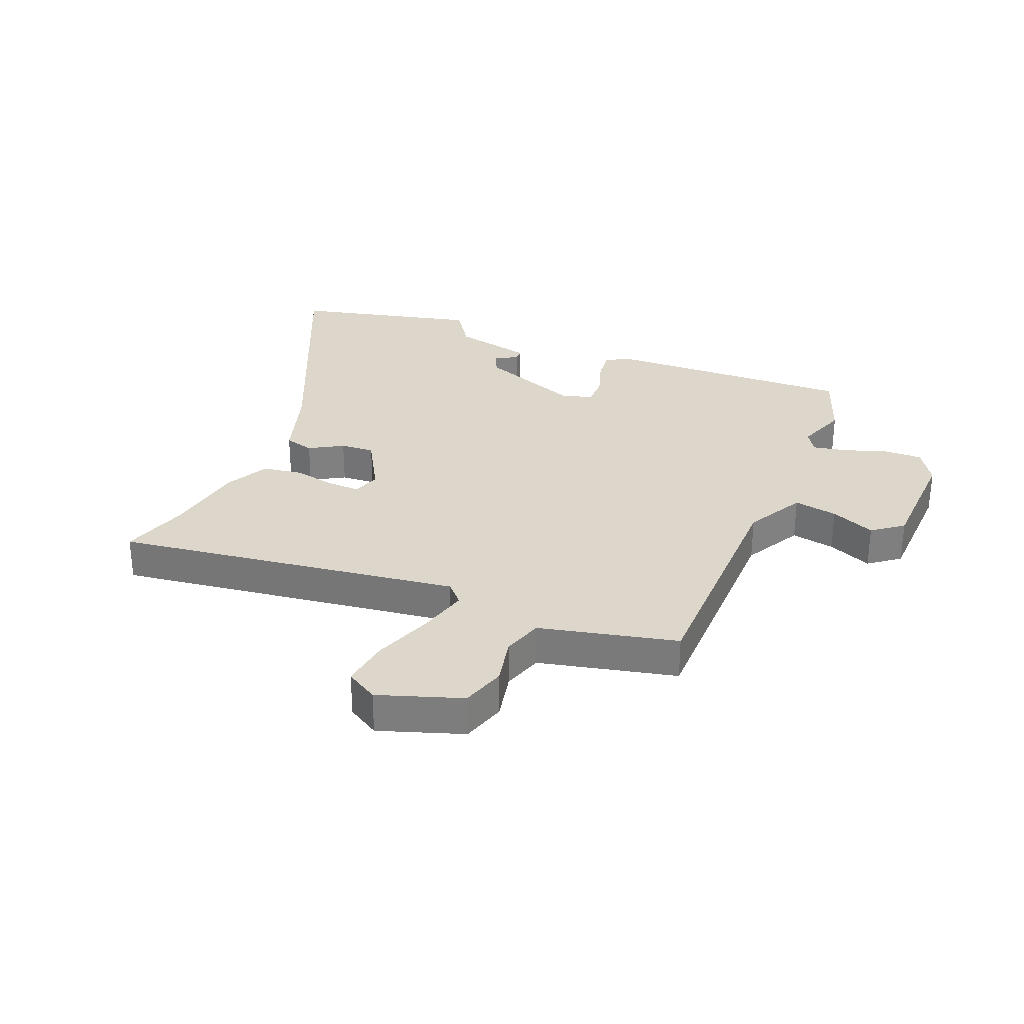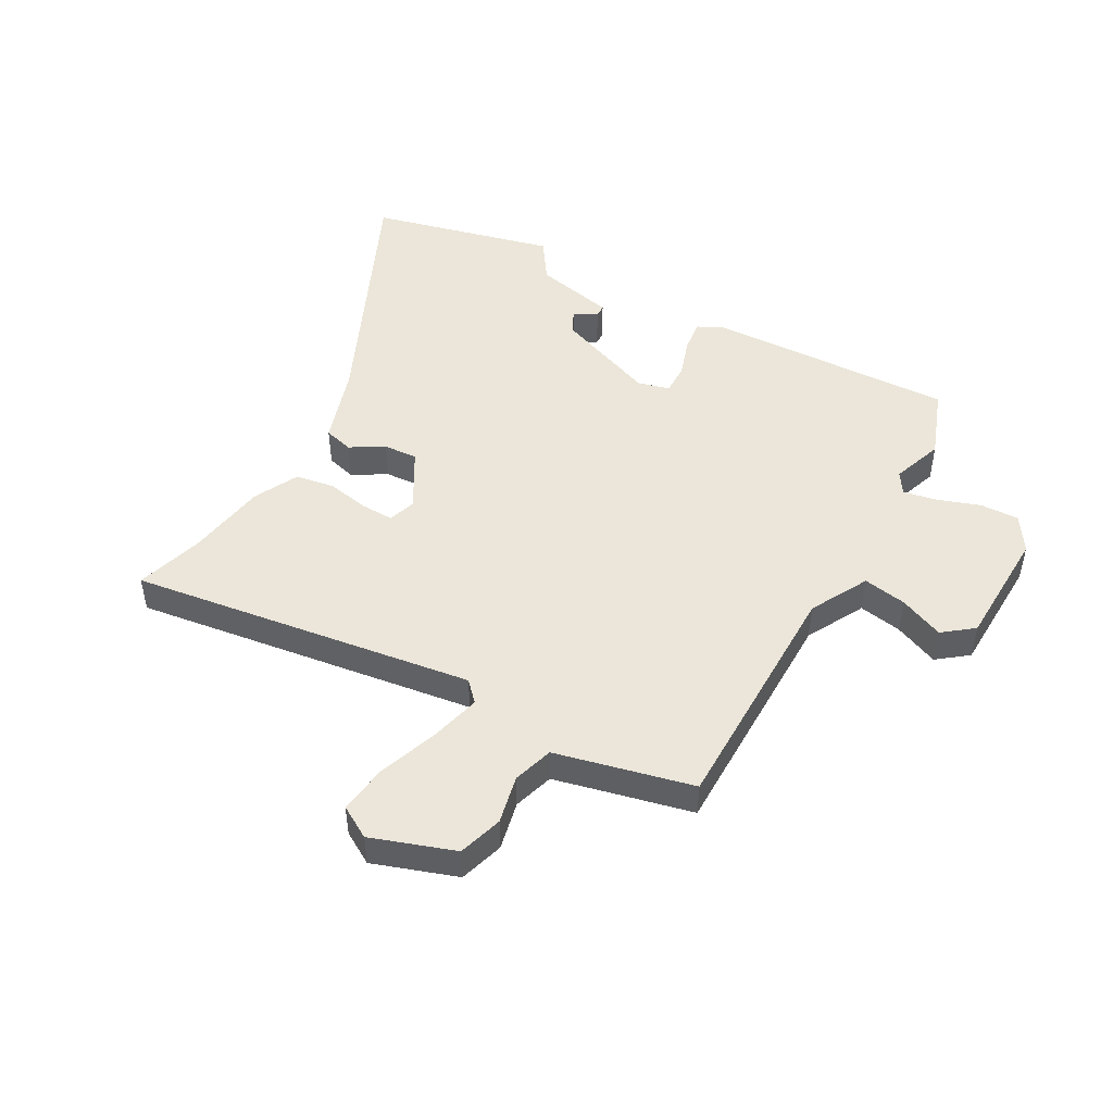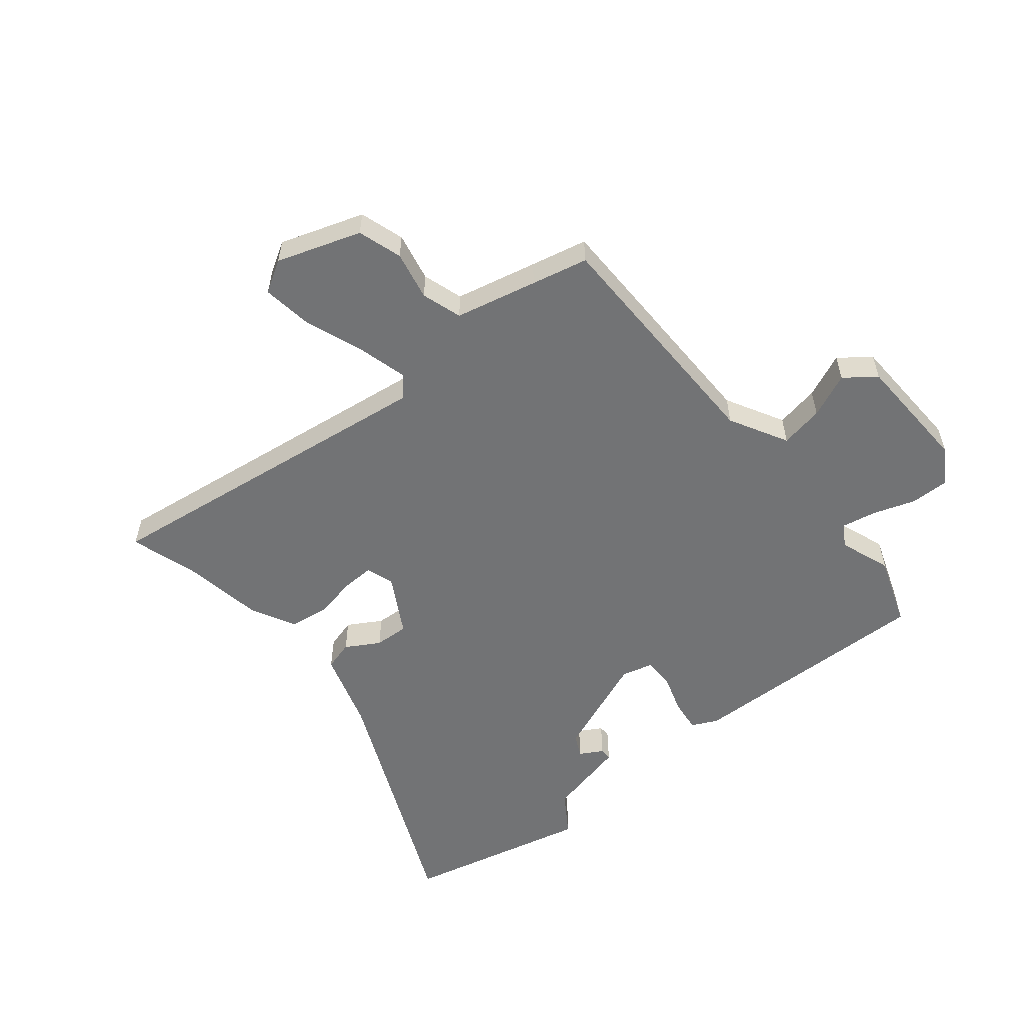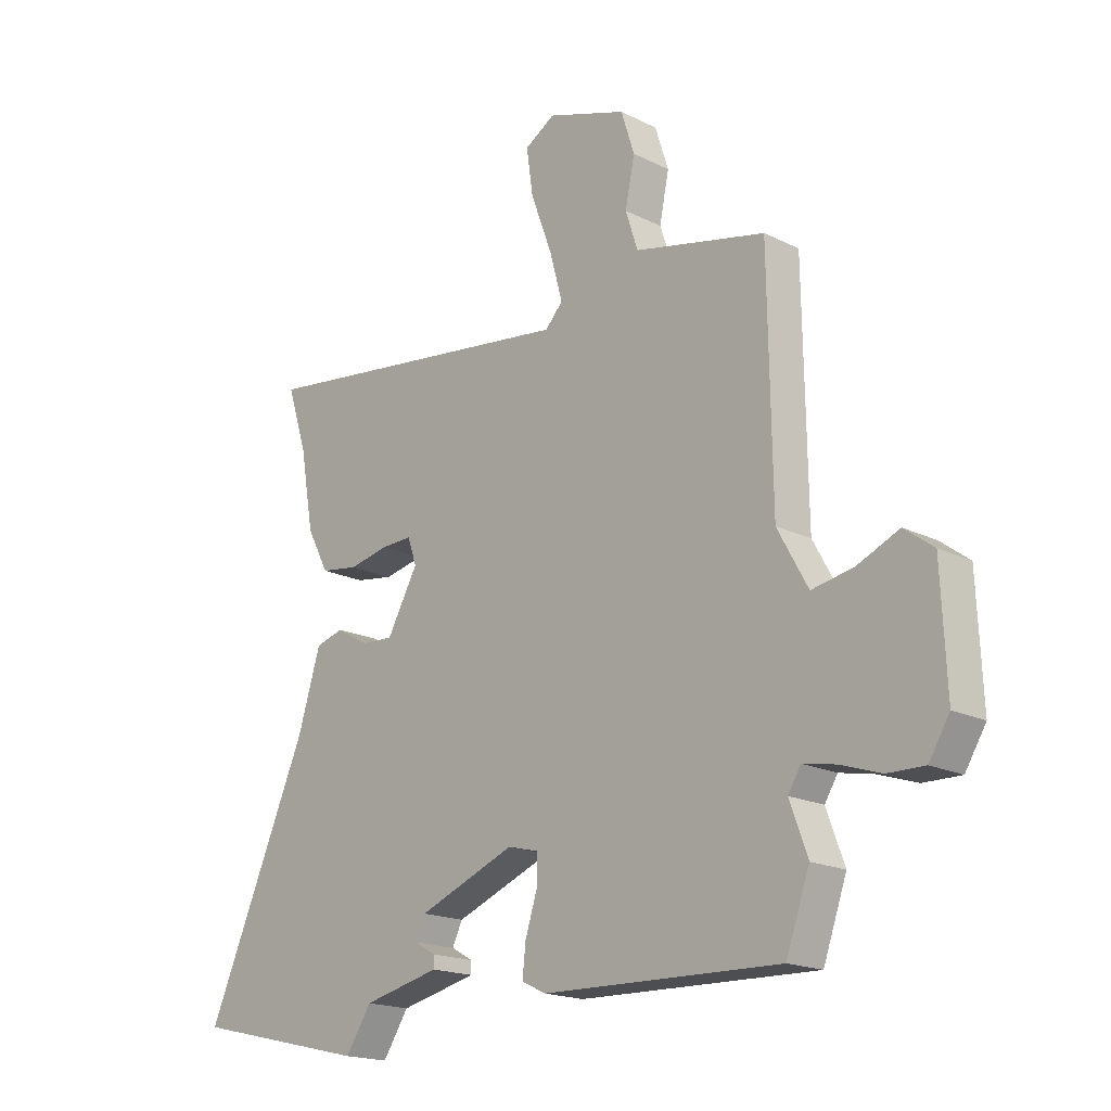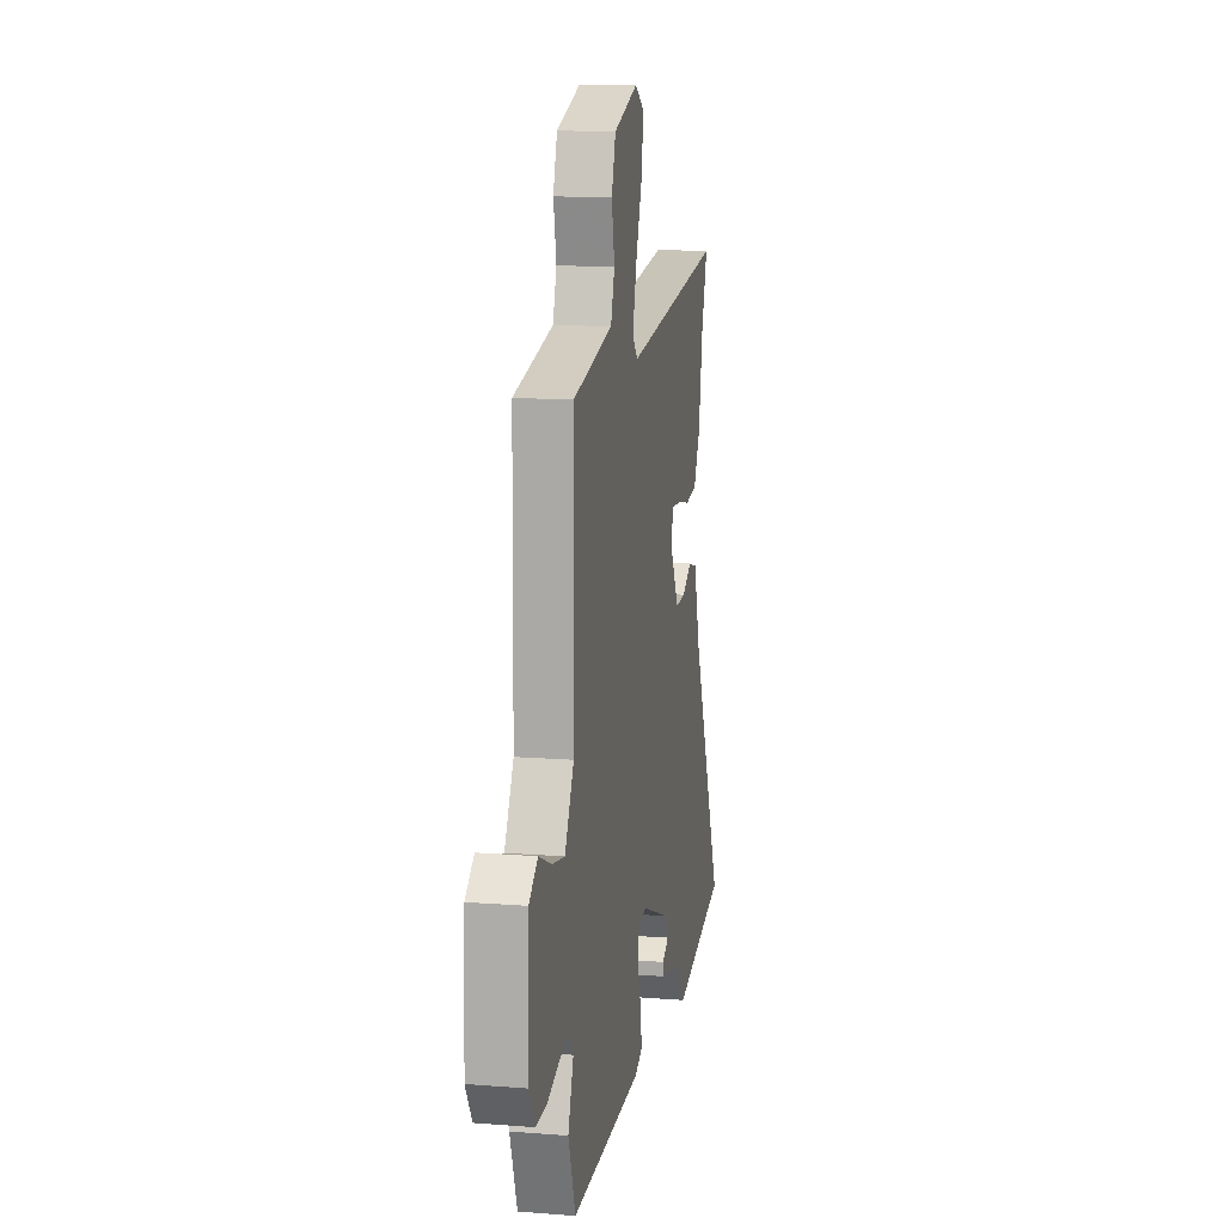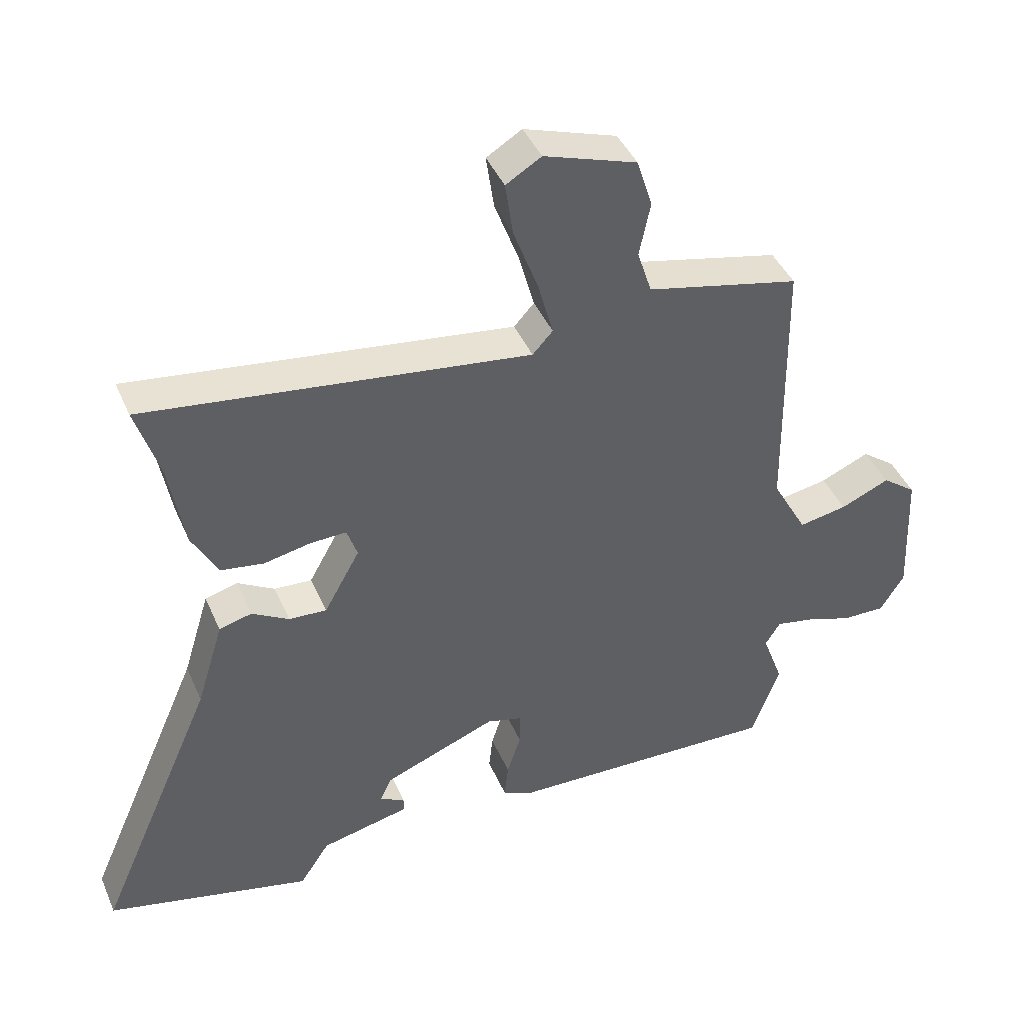
<metadata>
{"format":"obj","ext":"obj","renderer":"f3d","projection":"perspective","resolution":1024,"background":"white","views":[{"elev":30.4,"azim":21.8,"up":"+Y"},{"elev":48.2,"azim":28.4,"up":"+Y"},{"elev":-55.8,"azim":38.9,"up":"+Y"},{"elev":-18.1,"azim":45.9,"up":"+Z"},{"elev":12.9,"azim":100.2,"up":"+Z"},{"elev":42.5,"azim":-22.2,"up":"+Z"}]}
</metadata>
<code>
v 0.54 0.07 -0.386
v 0.498 0.07 -0.505
v 0.076 0.07 -0.495
v 0.032 0.07 -0.474
v 0.038 0.07 -0.419
v 0.059 0.07 -0.353
v 0.059 0.07 -0.301
v 0.005 0.07 -0.287
v -0.168 0.07 -0.356
v -0.186 0.07 -0.394
v -0.147 0.07 -0.416
v -0.147 0.07 -0.437
v -0.284 0.07 -0.469
v -0.33 0.07 -0.539
v -0.645 0.07 -0.466
v -0.462 0.07 -0.046
v -0.421 0.07 0.088
v -0.371 0.07 0.102
v -0.314 0.07 0.069
v -0.256 0.07 0.066
v -0.201 0.07 0.165
v -0.217 0.07 0.212
v -0.272 0.07 0.21
v -0.344 0.07 0.195
v -0.411 0.07 0.205
v -0.45 0.07 0.279
v -0.474 0.07 0.417
v -0.51 0.07 0.531
v 0.077 0.07 0.456
v 0.108 0.07 0.49
v 0.085 0.07 0.575
v 0.047 0.07 0.677
v 0.035 0.07 0.76
v 0.089 0.07 0.793
v 0.231 0.07 0.746
v 0.255 0.07 0.671
v 0.238 0.07 0.588
v 0.26 0.07 0.52
v 0.399 0.07 0.489
v 0.494 0.07 0.468
v 0.5 0.07 0.055
v 0.554 0.07 -0.043
v 0.628 0.07 -0.029
v 0.703 0.07 0.004
v 0.755 0.07 -0.035
v 0.764 0.07 -0.238
v 0.727 0.07 -0.298
v 0.661 0.07 -0.297
v 0.589 0.07 -0.273
v 0.531 0.07 -0.262
v 0.508 0.07 -0.299
v 0.54 0 -0.386
v 0.498 0 -0.505
v 0.076 0 -0.495
v 0.032 0 -0.474
v 0.038 0 -0.419
v 0.059 0 -0.353
v 0.059 0 -0.301
v 0.005 0 -0.287
v -0.168 0 -0.356
v -0.186 0 -0.394
v -0.147 0 -0.416
v -0.147 0 -0.437
v -0.284 0 -0.469
v -0.33 0 -0.539
v -0.645 0 -0.466
v -0.462 0 -0.046
v -0.421 0 0.088
v -0.371 0 0.102
v -0.314 0 0.069
v -0.256 0 0.066
v -0.201 0 0.165
v -0.217 0 0.212
v -0.272 0 0.21
v -0.344 0 0.195
v -0.411 0 0.205
v -0.45 0 0.279
v -0.474 0 0.417
v -0.51 0 0.531
v 0.077 0 0.456
v 0.108 0 0.49
v 0.085 0 0.575
v 0.047 0 0.677
v 0.035 0 0.76
v 0.089 0 0.793
v 0.231 0 0.746
v 0.255 0 0.671
v 0.238 0 0.588
v 0.26 0 0.52
v 0.399 0 0.489
v 0.494 0 0.468
v 0.5 0 0.055
v 0.554 0 -0.043
v 0.628 0 -0.029
v 0.703 0 0.004
v 0.755 0 -0.035
v 0.764 0 -0.238
v 0.727 0 -0.298
v 0.661 0 -0.297
v 0.589 0 -0.273
v 0.531 0 -0.262
v 0.508 0 -0.299
f 46 47 48 49
f 46 49 50
f 43 44 45 46
f 42 43 46 50
f 41 42 50 51
f 39 40 41
f 38 39 41 51
f 34 35 36 37
f 34 37 38 51
f 31 32 33 34
f 30 31 34 51
f 27 28 29
f 25 26 27 29
f 23 24 25 29
f 22 23 29
f 21 22 29
f 20 21 29
f 20 29 30 51
f 16 17 18 19
f 13 14 15 16
f 10 11 12 13
f 9 10 13 16
f 8 9 16 19
f 3 4 5 6
f 3 6 7
f 2 3 7
f 1 2 7
f 8 19 20 51
f 1 7 8 51
f 100 99 98 97
f 101 100 97
f 97 96 95 94
f 101 97 94 93
f 102 101 93 92
f 92 91 90
f 102 92 90 89
f 88 87 86 85
f 102 89 88 85
f 85 84 83 82
f 102 85 82 81
f 80 79 78
f 80 78 77 76
f 80 76 75 74
f 80 74 73
f 80 73 72
f 80 72 71
f 102 81 80 71
f 70 69 68 67
f 67 66 65 64
f 64 63 62 61
f 67 64 61 60
f 70 67 60 59
f 57 56 55 54
f 58 57 54
f 58 54 53
f 58 53 52
f 102 71 70 59
f 102 59 58 52
f 1 52 53 2
f 2 53 54 3
f 3 54 55 4
f 4 55 56 5
f 5 56 57 6
f 6 57 58 7
f 7 58 59 8
f 8 59 60 9
f 9 60 61 10
f 10 61 62 11
f 11 62 63 12
f 12 63 64 13
f 13 64 65 14
f 14 65 66 15
f 15 66 67 16
f 16 67 68 17
f 17 68 69 18
f 18 69 70 19
f 19 70 71 20
f 20 71 72 21
f 21 72 73 22
f 22 73 74 23
f 23 74 75 24
f 24 75 76 25
f 25 76 77 26
f 26 77 78 27
f 27 78 79 28
f 28 79 80 29
f 29 80 81 30
f 30 81 82 31
f 31 82 83 32
f 32 83 84 33
f 33 84 85 34
f 34 85 86 35
f 35 86 87 36
f 36 87 88 37
f 37 88 89 38
f 38 89 90 39
f 39 90 91 40
f 40 91 92 41
f 41 92 93 42
f 42 93 94 43
f 43 94 95 44
f 44 95 96 45
f 45 96 97 46
f 46 97 98 47
f 47 98 99 48
f 48 99 100 49
f 49 100 101 50
f 50 101 102 51
f 51 102 52 1

</code>
